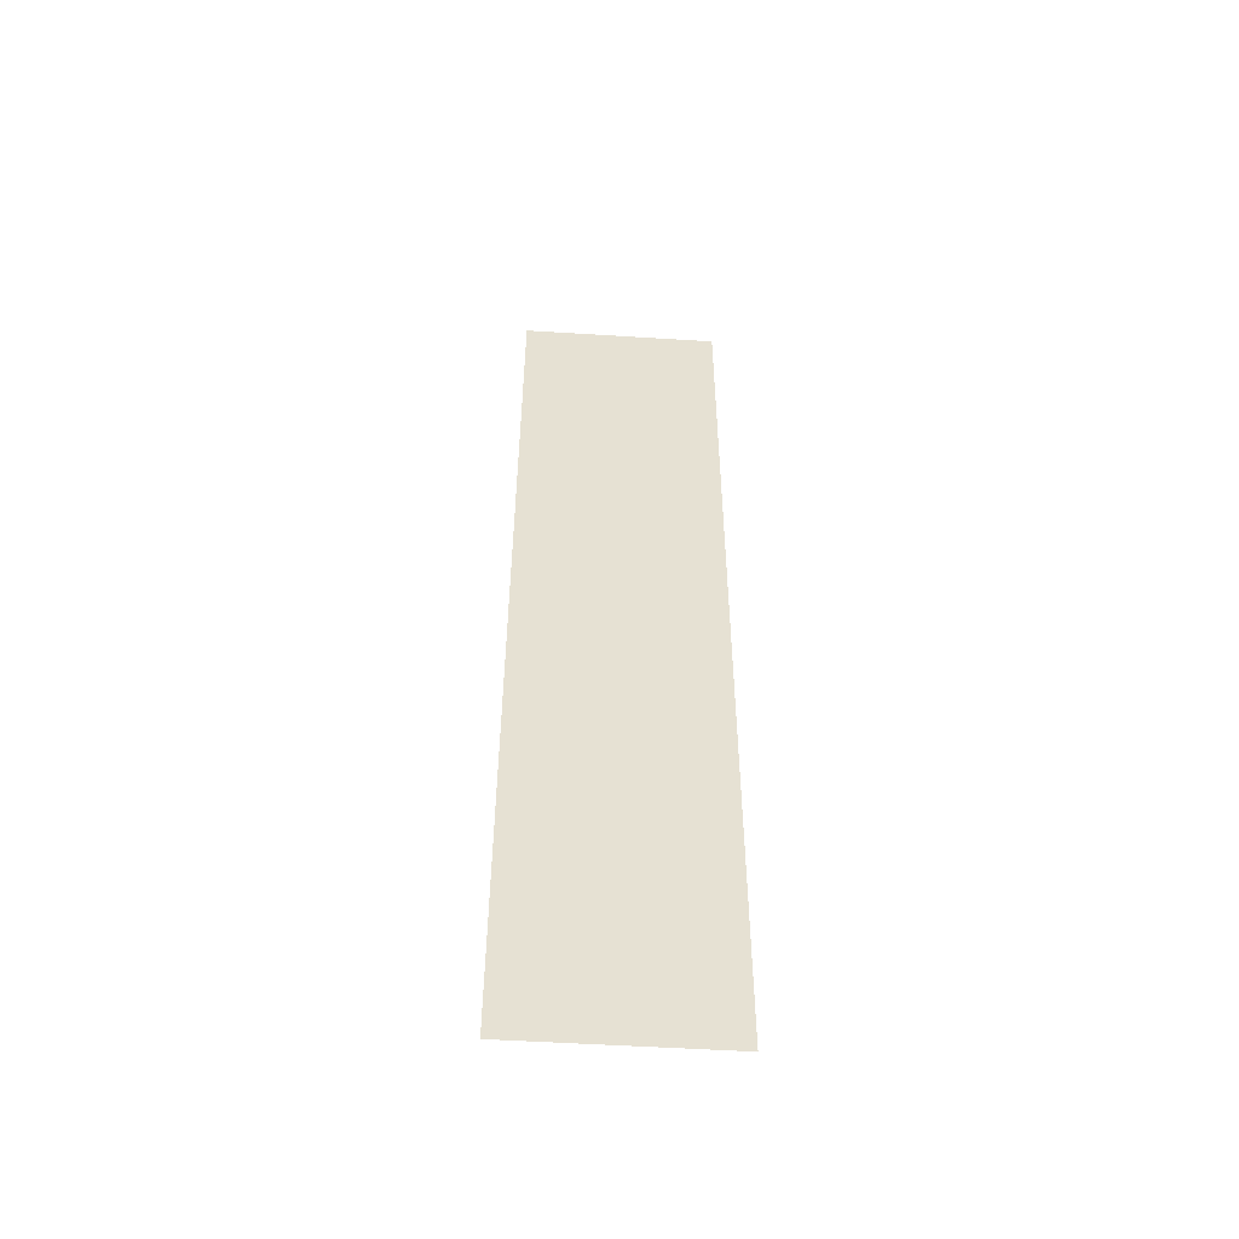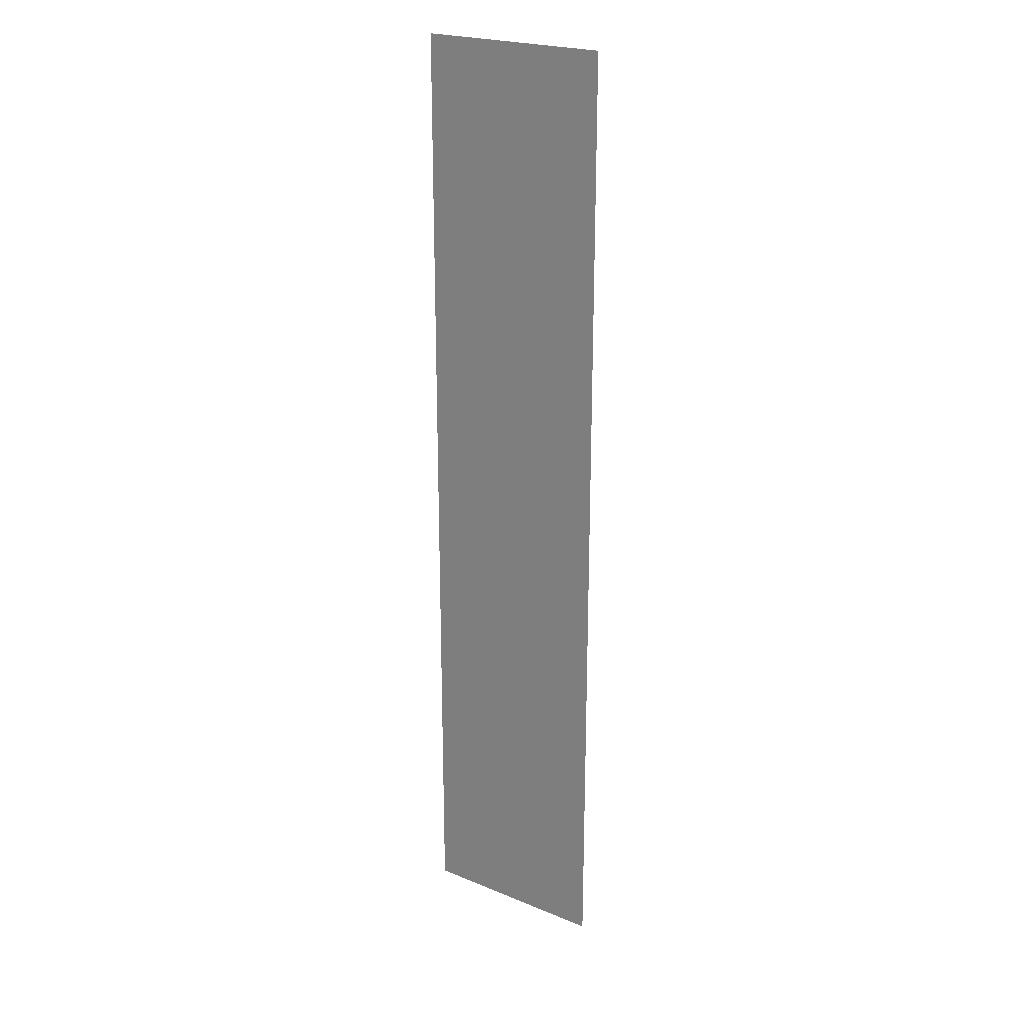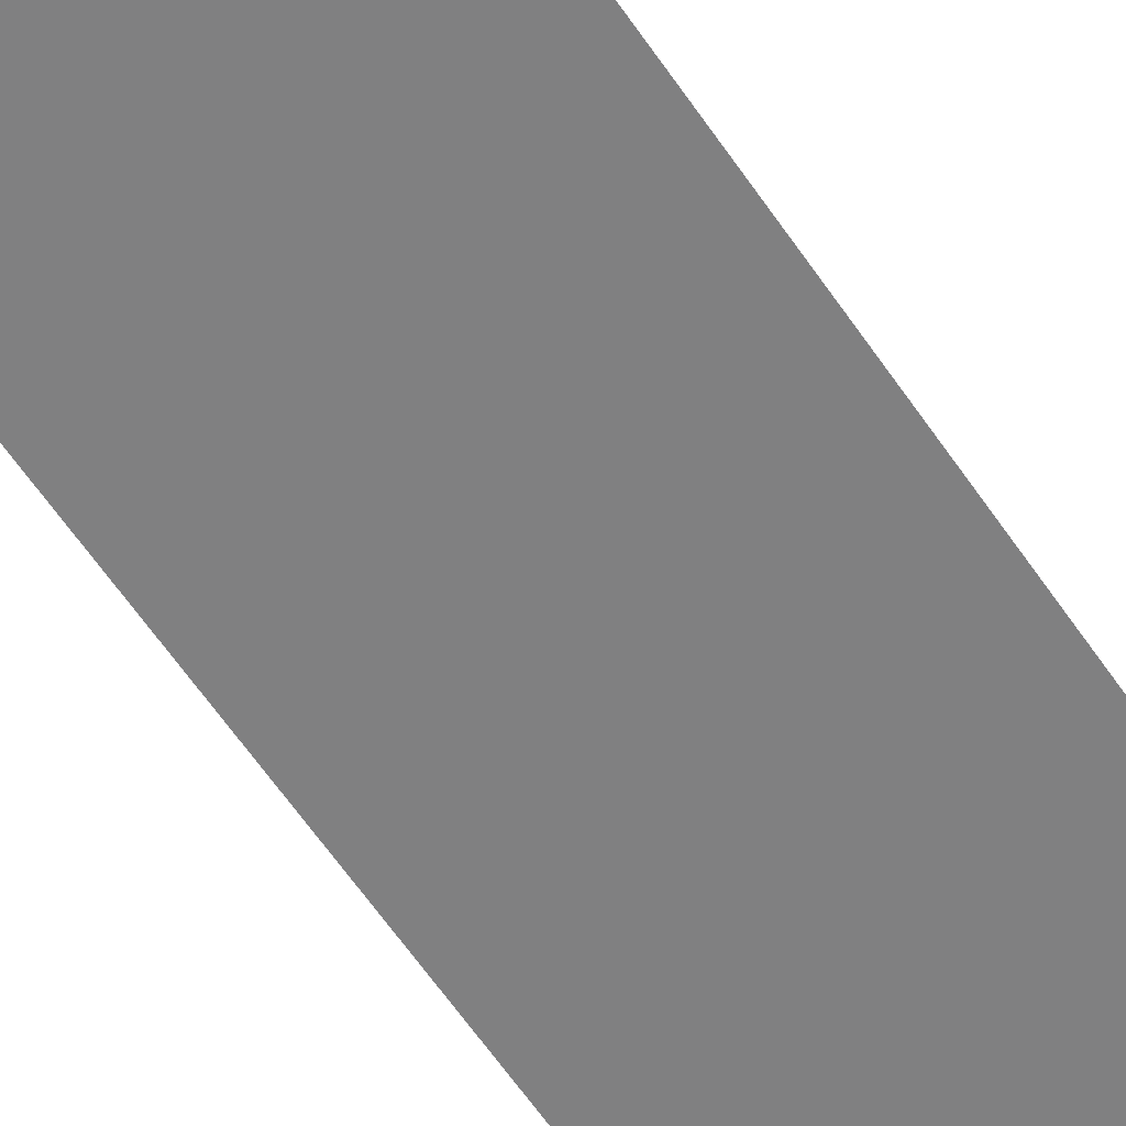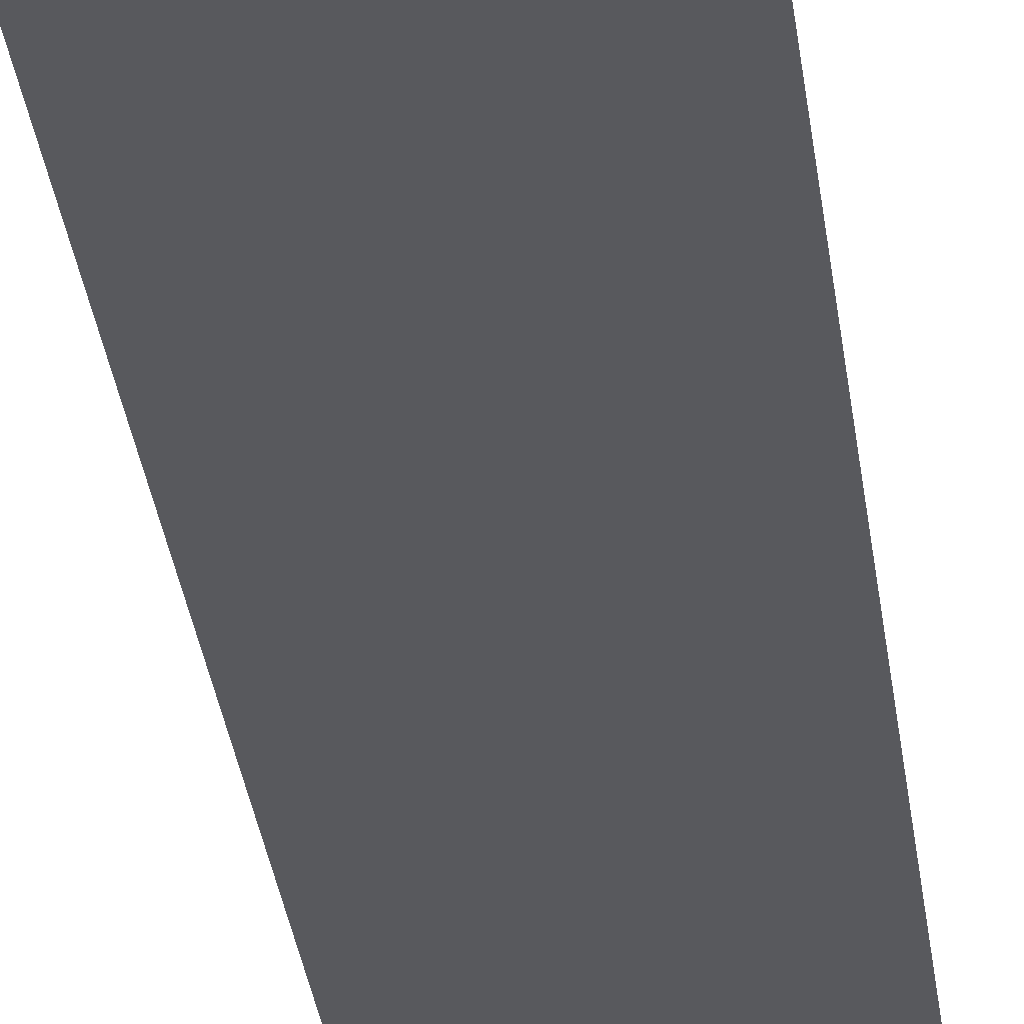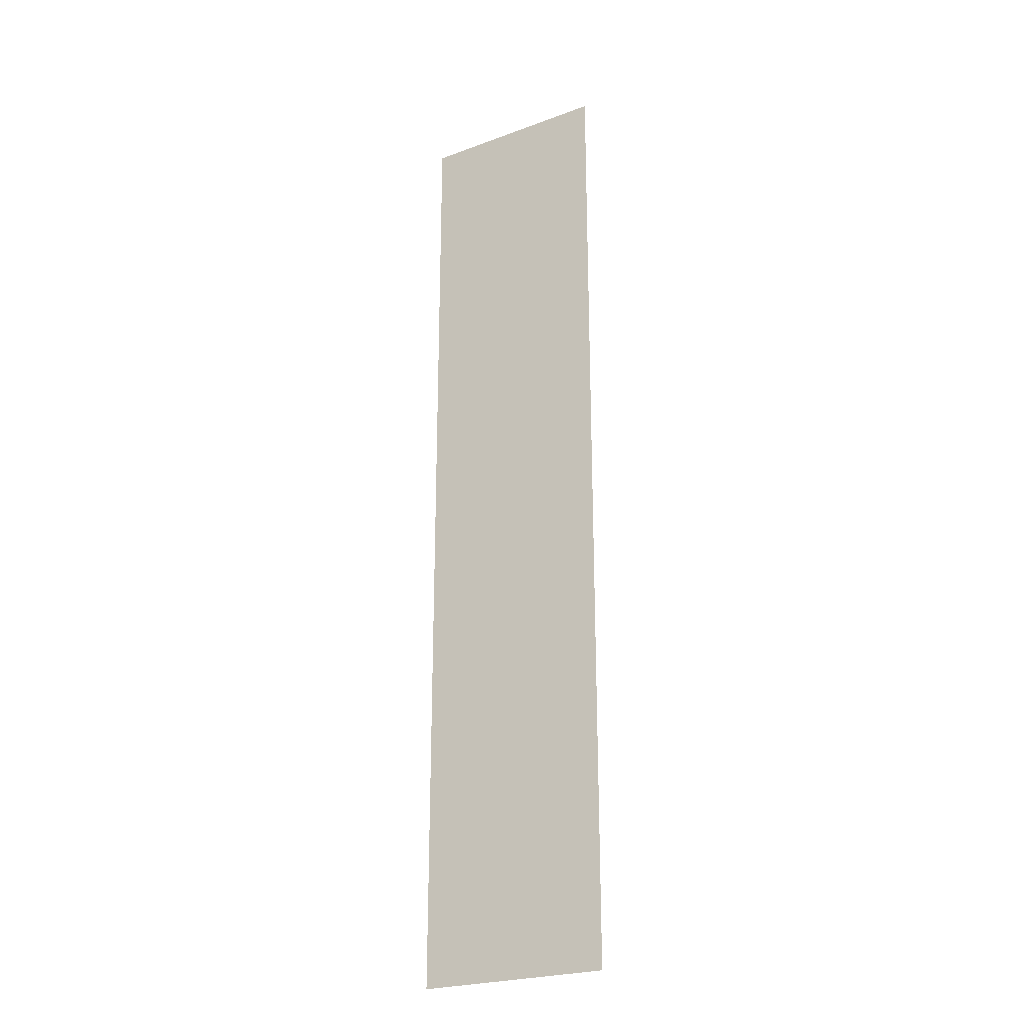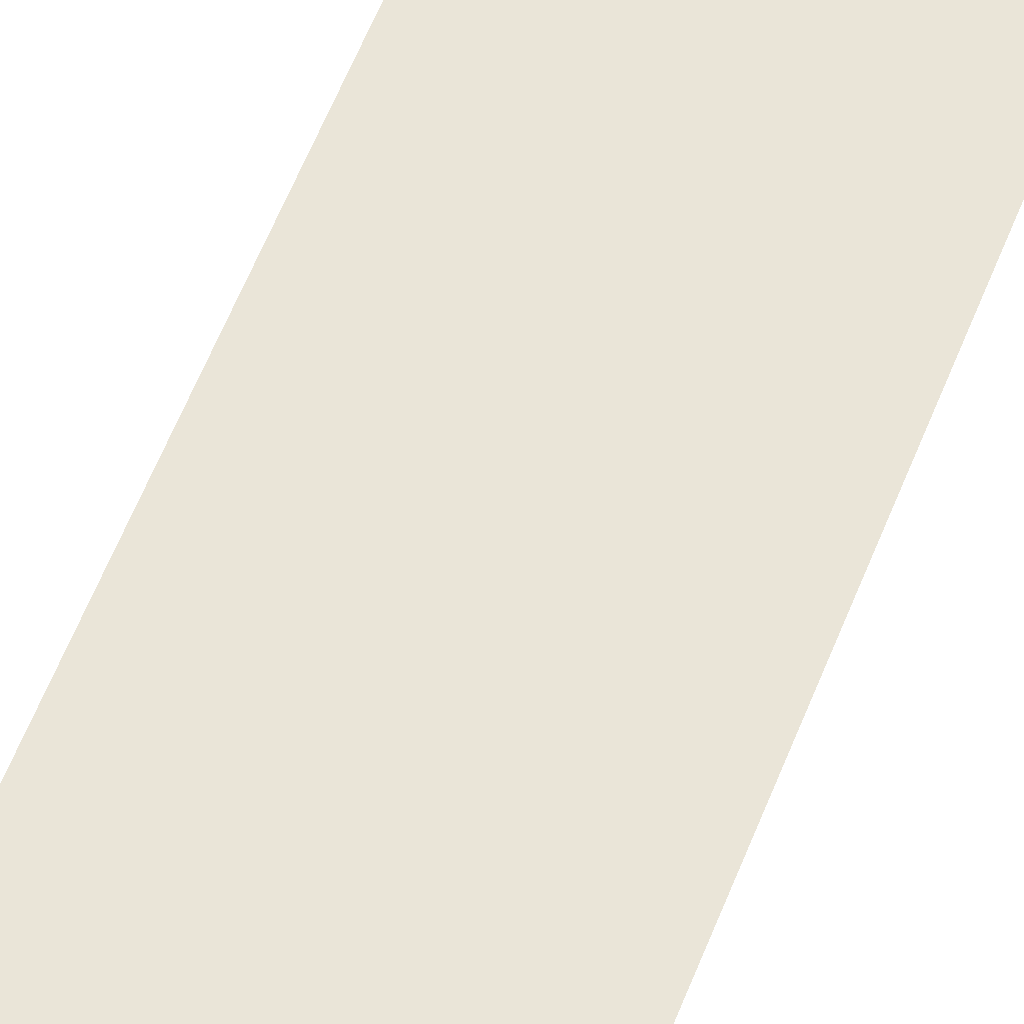
<metadata>
{"format":"obj","ext":"obj","renderer":"f3d","projection":"perspective","resolution":1024,"background":"white","views":[{"elev":-52.3,"azim":176.1,"up":"+Y"},{"elev":22.9,"azim":34.9,"up":"+Y"},{"elev":-60.1,"azim":33.7,"up":"+Z"},{"elev":-30.1,"azim":-173.3,"up":"+Z"},{"elev":-24.4,"azim":-148.7,"up":"+Y"},{"elev":59.6,"azim":21.5,"up":"+Z"}]}
</metadata>
<code>
v 0 -16 0
v -1 -16 0
v -1 -15 0
v 0 -15 0
v 0 -15 0
v -1 -15 0
v -1 -14 0
v 0 -14 0
v 0 -14 0
v -1 -14 0
v -1 -13 0
v 0 -13 0
v 0 -13 0
v -1 -13 0
v -1 -12 0
v 0 -12 0
v 0 -12 0
v -1 -12 0
v -1 -11 0
v 0 -11 0
g Level_1_Ground_mesh_0002
f 1 2 3 4
f 5 6 7 8
f 9 10 11 12
f 13 14 15 16
f 17 18 19 20

</code>
